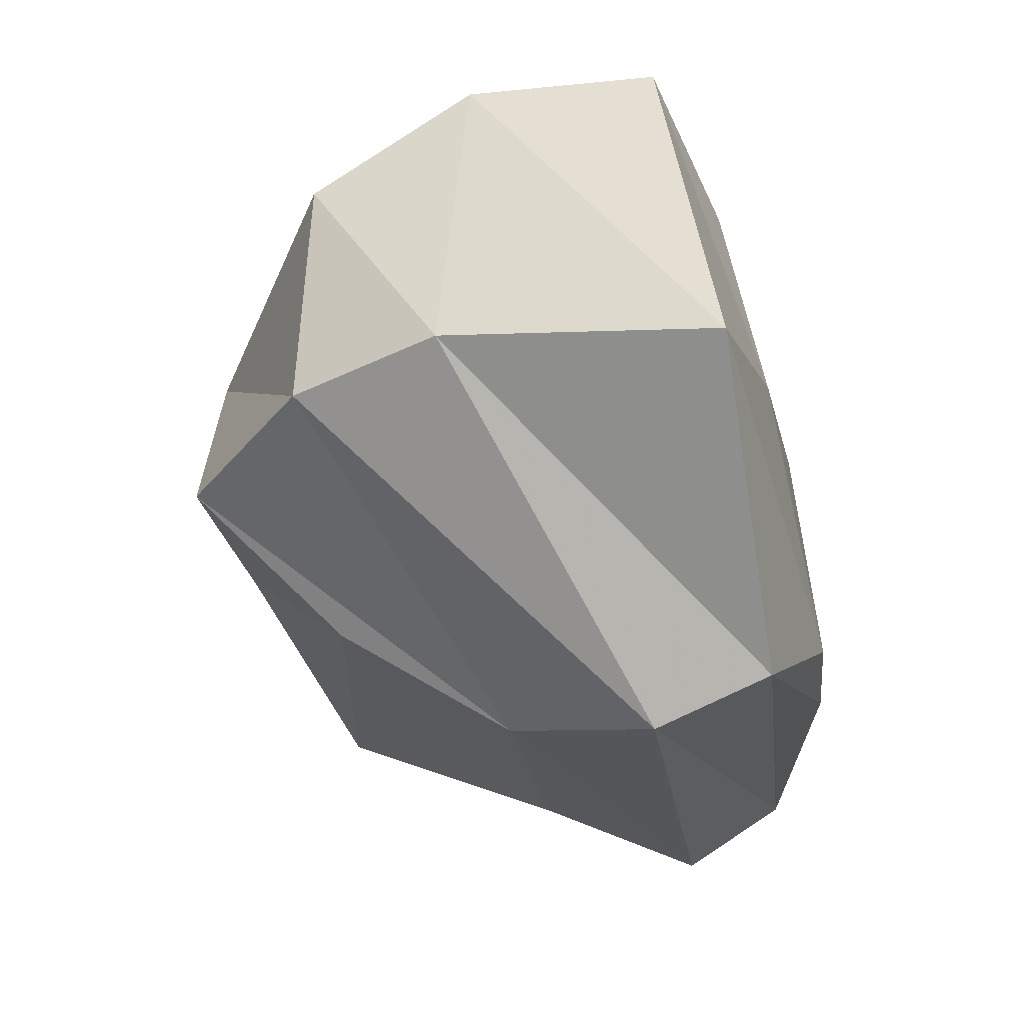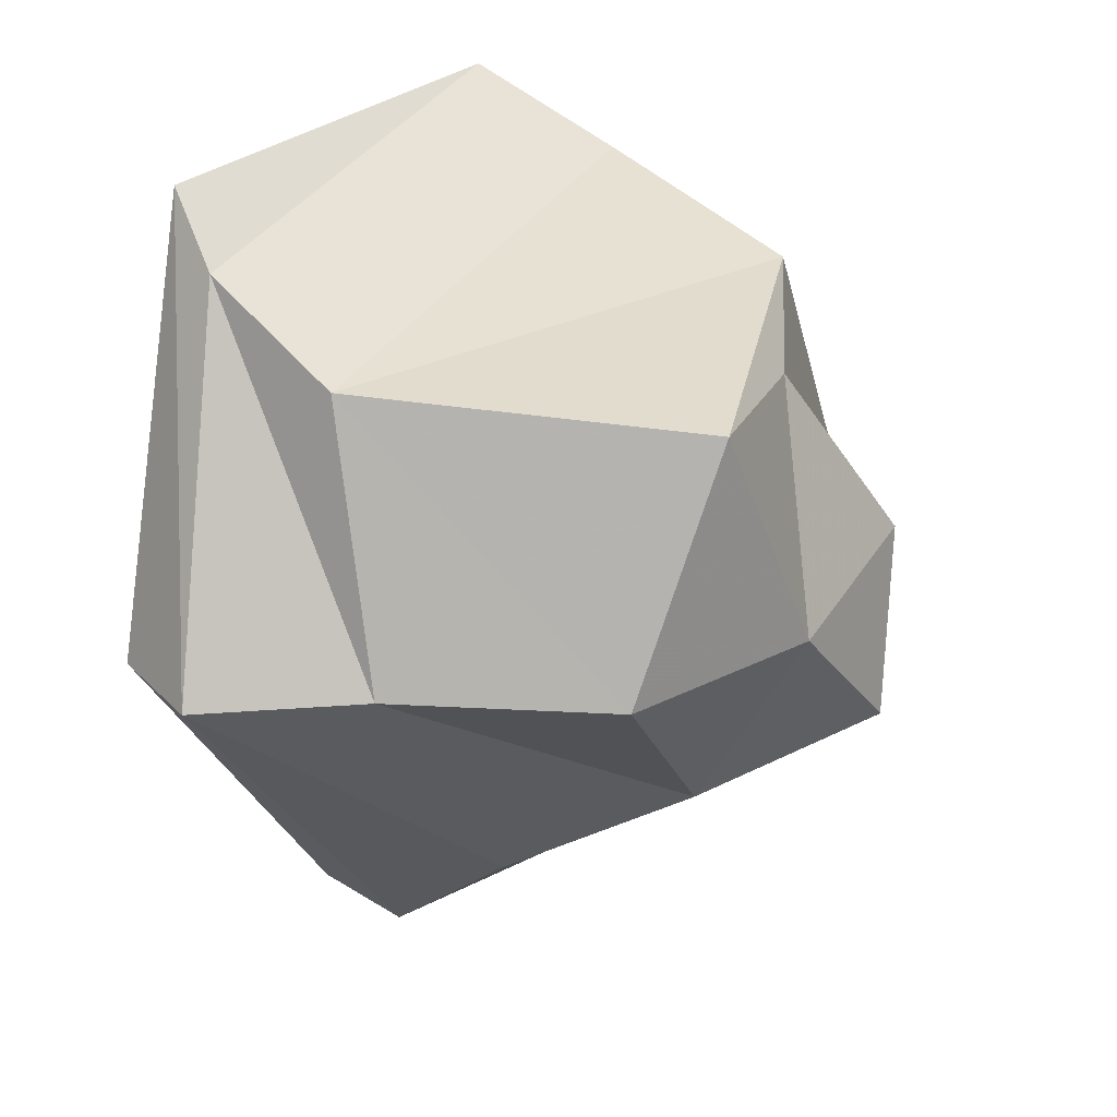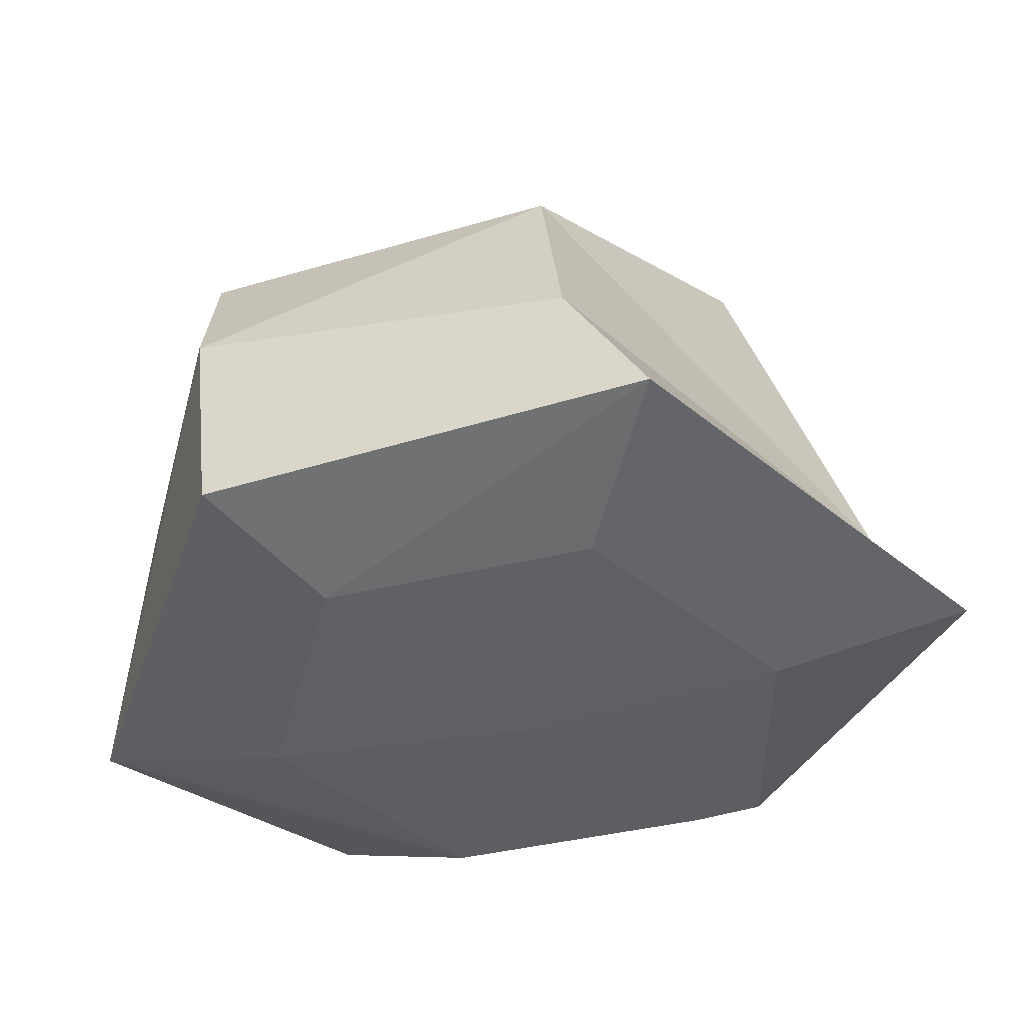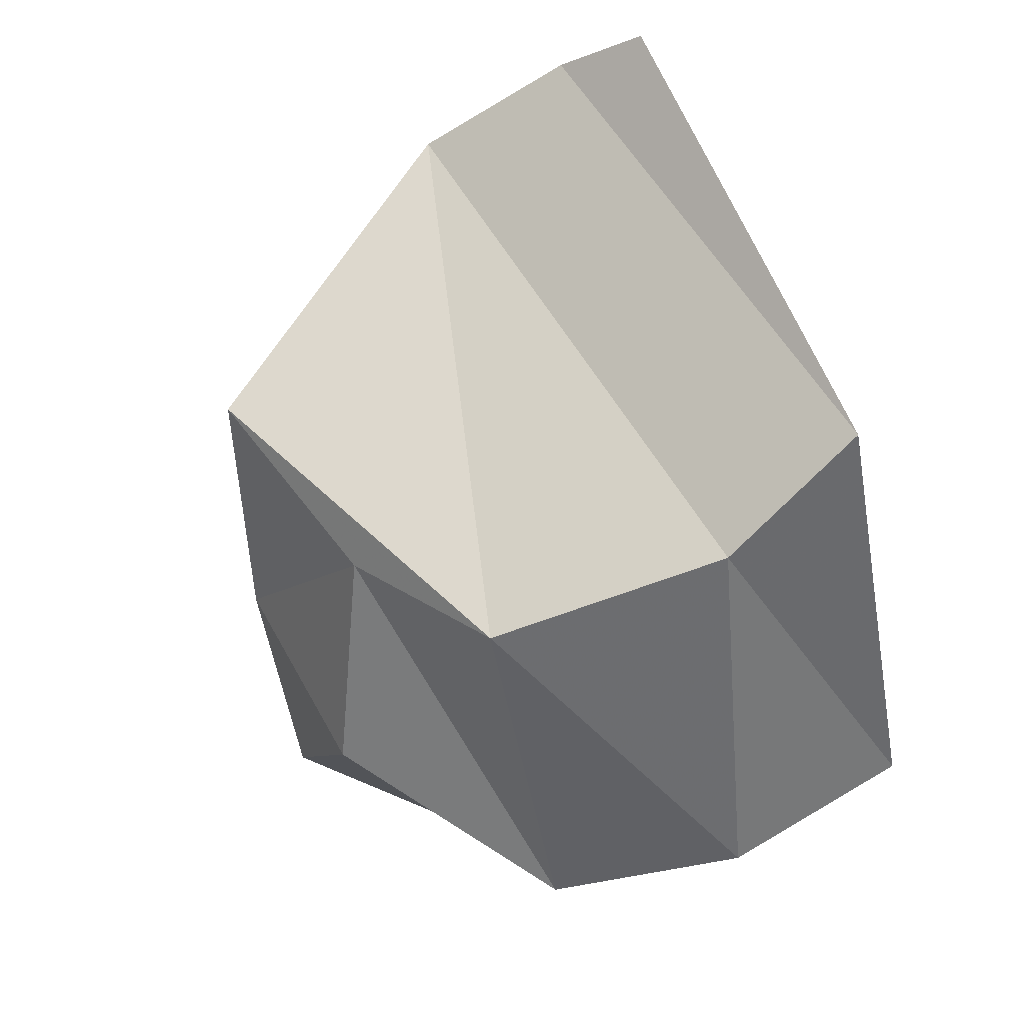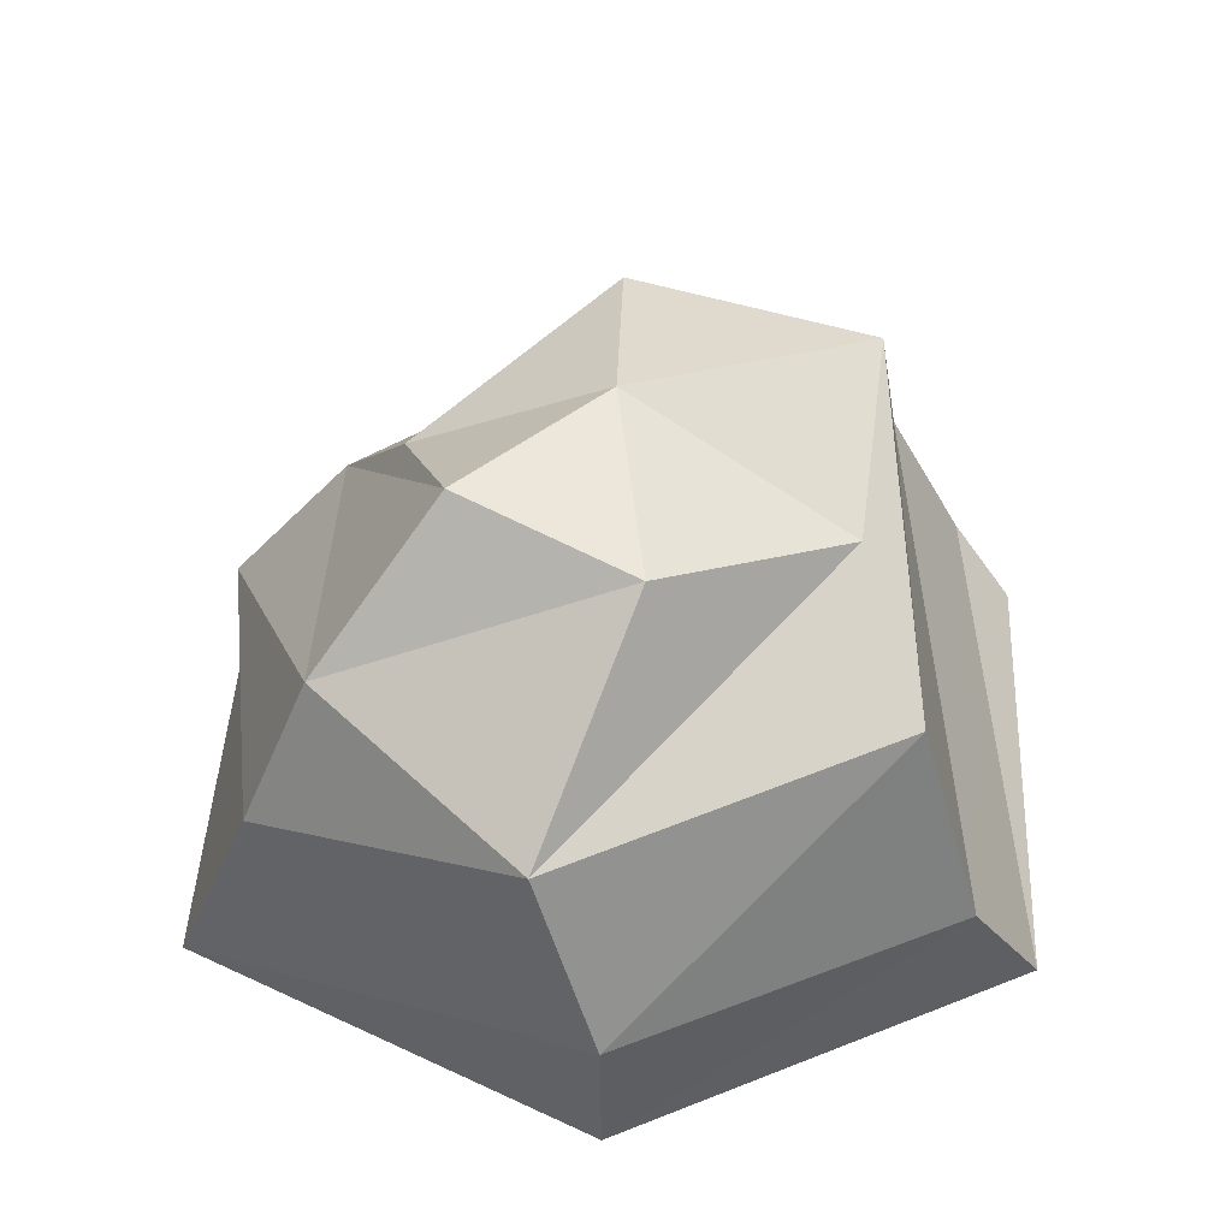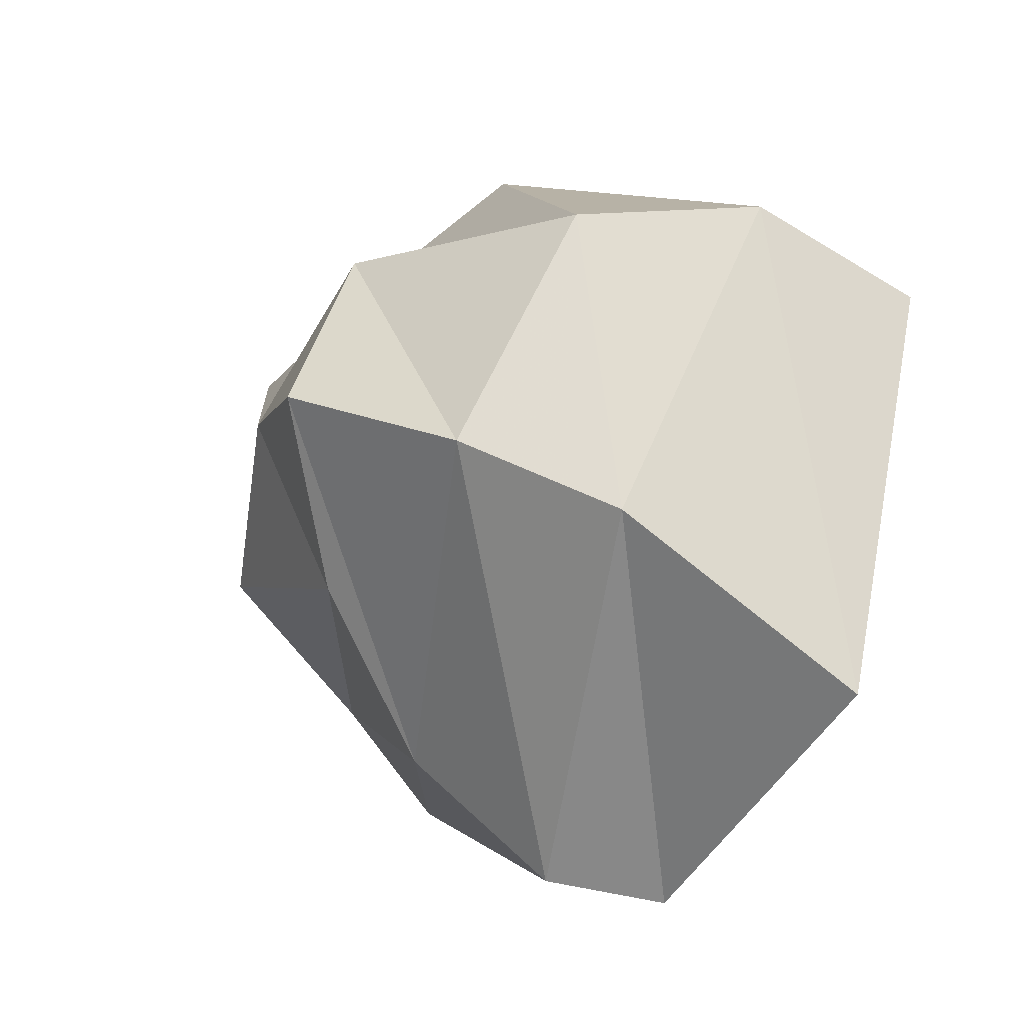
<metadata>
{"format":"obj","ext":"obj","renderer":"f3d","projection":"perspective","resolution":1024,"background":"white","views":[{"elev":-75.9,"azim":-77.0,"up":"+Z"},{"elev":26.4,"azim":123.6,"up":"+Z"},{"elev":-42.6,"azim":-44.2,"up":"+Y"},{"elev":66.0,"azim":-113.4,"up":"+Z"},{"elev":49.6,"azim":-88.2,"up":"+Y"},{"elev":-53.7,"azim":-115.8,"up":"+Z"}]}
</metadata>
<code>
v 211.2 -282.5 -376.3
v -223.3 -282.5 -376.3
v -440.5 -282.5 -6.538e-05
v -223.3 -282.5 376.3
v 211.2 -282.5 376.3
v 428.4 -282.5 -0
v 146.6 -187 -622.6
v -382.3 -225 -651.7
v -695.6 -225 -0.0001118
v -382.3 -225 651.7
v 370.2 -225 651.7
v 605 -166.5 -0
v 193.2 -0.3262 -613
v -440.5 187.5 -509.8
v -735.3 74.37 -0.000129
v -440.5 -0 534
v 428.4 -116.5 557.5
v 676.3 -0 -0
v 212.4 225 -422.8
v -382.3 428 -409
v -643.5 354.3 -95.02
v -382.3 354.3 433.2
v 449 108.5 436.3
v 524.3 225 17.53
v 34.08 462.2 -305.3
v -223.3 646.5 -220.7
v -335.7 598.1 48.69
v -156.3 487.1 343.9
v 157.1 573.6 376.3
v 325.4 525.3 -0
v -6.059 -313.4 -0
v -6.059 627.6 -0
g Group31669
f 1 2 8 7
f 2 3 9 8
f 3 4 10 9
f 4 5 11 10
f 5 6 12 11
f 6 1 7 12
f 7 8 14 13
f 8 9 15 14
f 9 10 16 15
f 10 11 17 16
f 11 12 18 17
f 12 7 13 18
f 13 14 20 19
f 14 15 21 20
f 15 16 22 21
f 16 17 23 22
f 17 18 24 23
f 18 13 19 24
f 19 20 26 25
f 20 21 27 26
f 21 22 28 27
f 22 23 29 28
f 23 24 30 29
f 24 19 25 30
f 2 1 31 3
f 4 3 31 5
f 6 5 31 1
f 25 26 32 30
f 32 26 27 28
f 32 28 29 30

</code>
